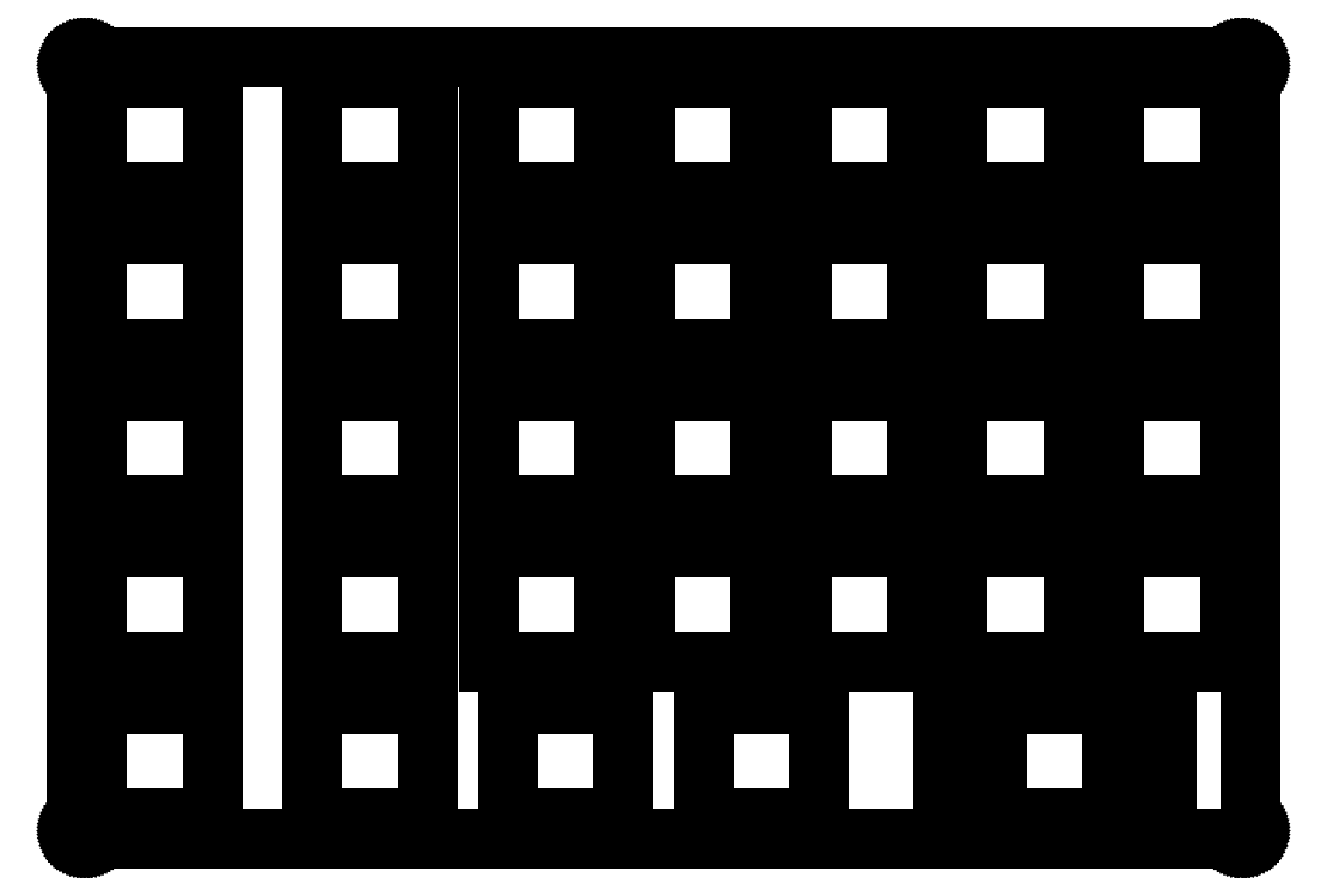
<metadata>
{"format":"dxf","ext":"dxf","renderer":"ezdxf+matplotlib","layout":"modelspace","background":"white","min_lineweight":24,"dpi":150}
</metadata>
<code>
0
SECTION
2
ENTITIES
0
LINE
8
0
10
142
20
95.34
30
0
11
142
21
95.34
31
0
0
LINE
8
0
10
142
20
95.34
30
0
11
142.1
21
95.33
31
0
0
LINE
8
0
10
142.1
20
95.33
30
0
11
142.2
21
95.32
31
0
0
LINE
8
0
10
142.2
20
95.32
30
0
11
142.3
21
95.29
31
0
0
LINE
8
0
10
142.3
20
95.29
30
0
11
142.4
21
95.27
31
0
0
LINE
8
0
10
142.4
20
95.27
30
0
11
142.4
21
95.23
31
0
0
LINE
8
0
10
142.4
20
95.23
30
0
11
142.5
21
95.2
31
0
0
LINE
8
0
10
142.5
20
95.2
30
0
11
142.6
21
95.15
31
0
0
LINE
8
0
10
142.6
20
95.15
30
0
11
142.6
21
95.1
31
0
0
LINE
8
0
10
142.6
20
95.1
30
0
11
142.7
21
95.05
31
0
0
LINE
8
0
10
142.7
20
95.05
30
0
11
142.7
21
94.99
31
0
0
LINE
8
0
10
142.7
20
94.99
30
0
11
142.8
21
94.93
31
0
0
LINE
8
0
10
142.8
20
94.93
30
0
11
142.8
21
94.87
31
0
0
LINE
8
0
10
142.8
20
94.87
30
0
11
142.9
21
94.8
31
0
0
LINE
8
0
10
142.9
20
94.8
30
0
11
142.9
21
94.73
31
0
0
LINE
8
0
10
142.9
20
94.73
30
0
11
142.9
21
94.65
31
0
0
LINE
8
0
10
142.9
20
94.65
30
0
11
142.9
21
94.58
31
0
0
LINE
8
0
10
142.9
20
94.58
30
0
11
143
21
94.5
31
0
0
LINE
8
0
10
143
20
94.5
30
0
11
143
21
94.42
31
0
0
LINE
8
0
10
143
20
94.42
30
0
11
143
21
94.34
31
0
0
LINE
8
0
10
143
20
94.34
30
0
11
143
21
1.094
31
0
0
LINE
8
0
10
143
20
1.094
30
0
11
143
21
1.016
31
0
0
LINE
8
0
10
143
20
1.016
30
0
11
143
21
0.9371
31
0
0
LINE
8
0
10
143
20
0.9371
30
0
11
142.9
21
0.8613
31
0
0
LINE
8
0
10
142.9
20
0.8613
30
0
11
142.9
21
0.7841
31
0
0
LINE
8
0
10
142.9
20
0.7841
30
0
11
142.9
21
0.7111
31
0
0
LINE
8
0
10
142.9
20
0.7111
30
0
11
142.9
21
0.6394
31
0
0
LINE
8
0
10
142.9
20
0.6394
30
0
11
142.8
21
0.5719
31
0
0
LINE
8
0
10
142.8
20
0.5719
30
0
11
142.8
21
0.5057
31
0
0
LINE
8
0
10
142.8
20
0.5057
30
0
11
142.7
21
0.4451
31
0
0
LINE
8
0
10
142.7
20
0.4451
30
0
11
142.7
21
0.3872
31
0
0
LINE
8
0
10
142.7
20
0.3872
30
0
11
142.6
21
0.3335
31
0
0
LINE
8
0
10
142.6
20
0.3335
30
0
11
142.6
21
0.2853
31
0
0
LINE
8
0
10
142.6
20
0.2853
30
0
11
142.5
21
0.2412
31
0
0
LINE
8
0
10
142.5
20
0.2412
30
0
11
142.4
21
0.2026
31
0
0
LINE
8
0
10
142.4
20
0.2026
30
0
11
142.4
21
0.1695
31
0
0
LINE
8
0
10
142.4
20
0.1695
30
0
11
142.3
21
0.1433
31
0
0
LINE
8
0
10
142.3
20
0.1433
30
0
11
142.2
21
0.1213
31
0
0
LINE
8
0
10
142.2
20
0.1213
30
0
11
142.1
21
0.1061
31
0
0
LINE
8
0
10
142.1
20
0.1061
30
0
11
142
21
0.09646
31
0
0
LINE
8
0
10
142
20
0.09646
30
0
11
142
21
0.09371
31
0
0
LINE
8
0
10
142
20
0.09371
30
0
11
1.094
21
0.09371
31
0
0
LINE
8
0
10
1.094
20
0.09371
30
0
11
1.016
21
0.09646
31
0
0
LINE
8
0
10
1.016
20
0.09646
30
0
11
0.9371
21
0.1061
31
0
0
LINE
8
0
10
0.9371
20
0.1061
30
0
11
0.8613
21
0.1213
31
0
0
LINE
8
0
10
0.8613
20
0.1213
30
0
11
0.7841
21
0.1433
31
0
0
LINE
8
0
10
0.7841
20
0.1433
30
0
11
0.7111
21
0.1695
31
0
0
LINE
8
0
10
0.7111
20
0.1695
30
0
11
0.6394
21
0.2026
31
0
0
LINE
8
0
10
0.6394
20
0.2026
30
0
11
0.5719
21
0.2412
31
0
0
LINE
8
0
10
0.5719
20
0.2412
30
0
11
0.5057
21
0.2853
31
0
0
LINE
8
0
10
0.5057
20
0.2853
30
0
11
0.4451
21
0.3335
31
0
0
LINE
8
0
10
0.4451
20
0.3335
30
0
11
0.3872
21
0.3872
31
0
0
LINE
8
0
10
0.3872
20
0.3872
30
0
11
0.3335
21
0.4451
31
0
0
LINE
8
0
10
0.3335
20
0.4451
30
0
11
0.2853
21
0.5057
31
0
0
LINE
8
0
10
0.2853
20
0.5057
30
0
11
0.2412
21
0.5719
31
0
0
LINE
8
0
10
0.2412
20
0.5719
30
0
11
0.2026
21
0.6394
31
0
0
LINE
8
0
10
0.2026
20
0.6394
30
0
11
0.1695
21
0.7111
31
0
0
LINE
8
0
10
0.1695
20
0.7111
30
0
11
0.1433
21
0.7841
31
0
0
LINE
8
0
10
0.1433
20
0.7841
30
0
11
0.1213
21
0.8613
31
0
0
LINE
8
0
10
0.1213
20
0.8613
30
0
11
0.1061
21
0.9371
31
0
0
LINE
8
0
10
0.1061
20
0.9371
30
0
11
0.09646
21
1.016
31
0
0
LINE
8
0
10
0.09646
20
1.016
30
0
11
0.09371
21
1.094
31
0
0
LINE
8
0
10
0.09371
20
1.094
30
0
11
0.09371
21
94.34
31
0
0
LINE
8
0
10
0.09371
20
94.34
30
0
11
0.09646
21
94.42
31
0
0
LINE
8
0
10
0.09646
20
94.42
30
0
11
0.1061
21
94.5
31
0
0
LINE
8
0
10
0.1061
20
94.5
30
0
11
0.1213
21
94.58
31
0
0
LINE
8
0
10
0.1213
20
94.58
30
0
11
0.1433
21
94.65
31
0
0
LINE
8
0
10
0.1433
20
94.65
30
0
11
0.1695
21
94.73
31
0
0
LINE
8
0
10
0.1695
20
94.73
30
0
11
0.2026
21
94.8
31
0
0
LINE
8
0
10
0.2026
20
94.8
30
0
11
0.2412
21
94.87
31
0
0
LINE
8
0
10
0.2412
20
94.87
30
0
11
0.2853
21
94.93
31
0
0
LINE
8
0
10
0.2853
20
94.93
30
0
11
0.3335
21
94.99
31
0
0
LINE
8
0
10
0.3335
20
94.99
30
0
11
0.3872
21
95.05
31
0
0
LINE
8
0
10
0.3872
20
95.05
30
0
11
0.4451
21
95.1
31
0
0
LINE
8
0
10
0.4451
20
95.1
30
0
11
0.5057
21
95.15
31
0
0
LINE
8
0
10
0.5057
20
95.15
30
0
11
0.5719
21
95.2
31
0
0
LINE
8
0
10
0.5719
20
95.2
30
0
11
0.6394
21
95.23
31
0
0
LINE
8
0
10
0.6394
20
95.23
30
0
11
0.7111
21
95.27
31
0
0
LINE
8
0
10
0.7111
20
95.27
30
0
11
0.7841
21
95.29
31
0
0
LINE
8
0
10
0.7841
20
95.29
30
0
11
0.8613
21
95.32
31
0
0
LINE
8
0
10
0.8613
20
95.32
30
0
11
0.9371
21
95.33
31
0
0
LINE
8
0
10
0.9371
20
95.33
30
0
11
1.016
21
95.34
31
0
0
LINE
8
0
10
1.016
20
95.34
30
0
11
1.094
21
95.34
31
0
0
LINE
8
0
10
1.094
20
95.34
30
0
11
142
21
95.34
31
0
0
LINE
8
0
10
2.618
20
92.82
30
0
11
16.62
21
92.82
31
0
0
LINE
8
0
10
16.62
20
92.82
30
0
11
16.62
21
78.82
31
0
0
LINE
8
0
10
16.62
20
78.82
30
0
11
2.618
21
78.82
31
0
0
LINE
8
0
10
2.618
20
78.82
30
0
11
2.618
21
92.82
31
0
0
LINE
8
0
10
2.618
20
73.77
30
0
11
16.62
21
73.77
31
0
0
LINE
8
0
10
16.62
20
73.77
30
0
11
16.62
21
59.77
31
0
0
LINE
8
0
10
16.62
20
59.77
30
0
11
2.618
21
59.77
31
0
0
LINE
8
0
10
2.618
20
59.77
30
0
11
2.618
21
73.77
31
0
0
LINE
8
0
10
2.618
20
54.72
30
0
11
16.62
21
54.72
31
0
0
LINE
8
0
10
16.62
20
54.72
30
0
11
16.62
21
40.72
31
0
0
LINE
8
0
10
16.62
20
40.72
30
0
11
2.618
21
40.72
31
0
0
LINE
8
0
10
2.618
20
40.72
30
0
11
2.618
21
54.72
31
0
0
LINE
8
0
10
2.618
20
35.67
30
0
11
16.62
21
35.67
31
0
0
LINE
8
0
10
16.62
20
35.67
30
0
11
16.62
21
21.67
31
0
0
LINE
8
0
10
16.62
20
21.67
30
0
11
2.618
21
21.67
31
0
0
LINE
8
0
10
2.618
20
21.67
30
0
11
2.618
21
35.67
31
0
0
LINE
8
0
10
2.618
20
16.62
30
0
11
16.62
21
16.62
31
0
0
LINE
8
0
10
16.62
20
16.62
30
0
11
16.62
21
2.618
31
0
0
LINE
8
0
10
16.62
20
2.618
30
0
11
2.618
21
2.618
31
0
0
LINE
8
0
10
2.618
20
2.618
30
0
11
2.618
21
16.62
31
0
0
LINE
8
0
10
28.81
20
92.82
30
0
11
42.81
21
92.82
31
0
0
LINE
8
0
10
42.81
20
92.82
30
0
11
42.81
21
78.82
31
0
0
LINE
8
0
10
42.81
20
78.82
30
0
11
28.81
21
78.82
31
0
0
LINE
8
0
10
28.81
20
78.82
30
0
11
28.81
21
92.82
31
0
0
LINE
8
0
10
28.81
20
73.77
30
0
11
42.81
21
73.77
31
0
0
LINE
8
0
10
42.81
20
73.77
30
0
11
42.81
21
59.77
31
0
0
LINE
8
0
10
42.81
20
59.77
30
0
11
28.81
21
59.77
31
0
0
LINE
8
0
10
28.81
20
59.77
30
0
11
28.81
21
73.77
31
0
0
LINE
8
0
10
28.81
20
54.72
30
0
11
42.81
21
54.72
31
0
0
LINE
8
0
10
42.81
20
54.72
30
0
11
42.81
21
40.72
31
0
0
LINE
8
0
10
42.81
20
40.72
30
0
11
28.81
21
40.72
31
0
0
LINE
8
0
10
28.81
20
40.72
30
0
11
28.81
21
54.72
31
0
0
LINE
8
0
10
28.81
20
35.67
30
0
11
42.81
21
35.67
31
0
0
LINE
8
0
10
42.81
20
35.67
30
0
11
42.81
21
21.67
31
0
0
LINE
8
0
10
42.81
20
21.67
30
0
11
28.81
21
21.67
31
0
0
LINE
8
0
10
28.81
20
21.67
30
0
11
28.81
21
35.67
31
0
0
LINE
8
0
10
28.81
20
16.62
30
0
11
42.81
21
16.62
31
0
0
LINE
8
0
10
42.81
20
16.62
30
0
11
42.81
21
2.618
31
0
0
LINE
8
0
10
42.81
20
2.618
30
0
11
28.81
21
2.618
31
0
0
LINE
8
0
10
28.81
20
2.618
30
0
11
28.81
21
16.62
31
0
0
LINE
8
0
10
50.24
20
92.82
30
0
11
64.24
21
92.82
31
0
0
LINE
8
0
10
64.24
20
92.82
30
0
11
64.24
21
78.82
31
0
0
LINE
8
0
10
64.24
20
78.82
30
0
11
50.24
21
78.82
31
0
0
LINE
8
0
10
50.24
20
78.82
30
0
11
50.24
21
92.82
31
0
0
LINE
8
0
10
50.24
20
73.77
30
0
11
64.24
21
73.77
31
0
0
LINE
8
0
10
64.24
20
73.77
30
0
11
64.24
21
59.77
31
0
0
LINE
8
0
10
64.24
20
59.77
30
0
11
50.24
21
59.77
31
0
0
LINE
8
0
10
50.24
20
59.77
30
0
11
50.24
21
73.77
31
0
0
LINE
8
0
10
50.24
20
54.72
30
0
11
64.24
21
54.72
31
0
0
LINE
8
0
10
64.24
20
54.72
30
0
11
64.24
21
40.72
31
0
0
LINE
8
0
10
64.24
20
40.72
30
0
11
50.24
21
40.72
31
0
0
LINE
8
0
10
50.24
20
40.72
30
0
11
50.24
21
54.72
31
0
0
LINE
8
0
10
50.24
20
35.67
30
0
11
64.24
21
35.67
31
0
0
LINE
8
0
10
64.24
20
35.67
30
0
11
64.24
21
21.67
31
0
0
LINE
8
0
10
64.24
20
21.67
30
0
11
50.24
21
21.67
31
0
0
LINE
8
0
10
50.24
20
21.67
30
0
11
50.24
21
35.67
31
0
0
LINE
8
0
10
52.62
20
16.62
30
0
11
66.63
21
16.62
31
0
0
LINE
8
0
10
66.63
20
16.62
30
0
11
66.63
21
2.618
31
0
0
LINE
8
0
10
66.63
20
2.618
30
0
11
52.62
21
2.618
31
0
0
LINE
8
0
10
52.62
20
2.618
30
0
11
52.62
21
16.62
31
0
0
LINE
8
0
10
69.29
20
92.82
30
0
11
83.29
21
92.82
31
0
0
LINE
8
0
10
83.29
20
92.82
30
0
11
83.29
21
78.82
31
0
0
LINE
8
0
10
83.29
20
78.82
30
0
11
69.29
21
78.82
31
0
0
LINE
8
0
10
69.29
20
78.82
30
0
11
69.29
21
92.82
31
0
0
LINE
8
0
10
69.29
20
73.77
30
0
11
83.29
21
73.77
31
0
0
LINE
8
0
10
83.29
20
73.77
30
0
11
83.29
21
59.77
31
0
0
LINE
8
0
10
83.29
20
59.77
30
0
11
69.29
21
59.77
31
0
0
LINE
8
0
10
69.29
20
59.77
30
0
11
69.29
21
73.77
31
0
0
LINE
8
0
10
69.29
20
54.72
30
0
11
83.29
21
54.72
31
0
0
LINE
8
0
10
83.29
20
54.72
30
0
11
83.29
21
40.72
31
0
0
LINE
8
0
10
83.29
20
40.72
30
0
11
69.29
21
40.72
31
0
0
LINE
8
0
10
69.29
20
40.72
30
0
11
69.29
21
54.72
31
0
0
LINE
8
0
10
69.29
20
35.67
30
0
11
83.29
21
35.67
31
0
0
LINE
8
0
10
83.29
20
35.67
30
0
11
83.29
21
21.67
31
0
0
LINE
8
0
10
83.29
20
21.67
30
0
11
69.29
21
21.67
31
0
0
LINE
8
0
10
69.29
20
21.67
30
0
11
69.29
21
35.67
31
0
0
LINE
8
0
10
76.44
20
16.62
30
0
11
90.44
21
16.62
31
0
0
LINE
8
0
10
90.44
20
16.62
30
0
11
90.44
21
2.618
31
0
0
LINE
8
0
10
90.44
20
2.618
30
0
11
76.44
21
2.618
31
0
0
LINE
8
0
10
76.44
20
2.618
30
0
11
76.44
21
16.62
31
0
0
LINE
8
0
10
88.34
20
92.82
30
0
11
102.3
21
92.82
31
0
0
LINE
8
0
10
102.3
20
92.82
30
0
11
102.3
21
78.82
31
0
0
LINE
8
0
10
102.3
20
78.82
30
0
11
88.34
21
78.82
31
0
0
LINE
8
0
10
88.34
20
78.82
30
0
11
88.34
21
92.82
31
0
0
LINE
8
0
10
88.34
20
73.77
30
0
11
102.3
21
73.77
31
0
0
LINE
8
0
10
102.3
20
73.77
30
0
11
102.3
21
59.77
31
0
0
LINE
8
0
10
102.3
20
59.77
30
0
11
88.34
21
59.77
31
0
0
LINE
8
0
10
88.34
20
59.77
30
0
11
88.34
21
73.77
31
0
0
LINE
8
0
10
88.34
20
54.72
30
0
11
102.3
21
54.72
31
0
0
LINE
8
0
10
102.3
20
54.72
30
0
11
102.3
21
40.72
31
0
0
LINE
8
0
10
102.3
20
40.72
30
0
11
88.34
21
40.72
31
0
0
LINE
8
0
10
88.34
20
40.72
30
0
11
88.34
21
54.72
31
0
0
LINE
8
0
10
88.34
20
35.67
30
0
11
102.3
21
35.67
31
0
0
LINE
8
0
10
102.3
20
35.67
30
0
11
102.3
21
21.67
31
0
0
LINE
8
0
10
102.3
20
21.67
30
0
11
88.34
21
21.67
31
0
0
LINE
8
0
10
88.34
20
21.67
30
0
11
88.34
21
35.67
31
0
0
LINE
8
0
10
105.6
20
16.07
30
0
11
108.9
21
16.07
31
0
0
LINE
8
0
10
108.9
20
16.07
30
0
11
108.9
21
1.869
31
0
0
LINE
8
0
10
108.9
20
1.869
30
0
11
105.6
21
1.869
31
0
0
LINE
8
0
10
105.6
20
1.869
30
0
11
105.6
21
16.07
31
0
0
LINE
8
0
10
107.4
20
92.82
30
0
11
121.4
21
92.82
31
0
0
LINE
8
0
10
121.4
20
92.82
30
0
11
121.4
21
78.82
31
0
0
LINE
8
0
10
121.4
20
78.82
30
0
11
107.4
21
78.82
31
0
0
LINE
8
0
10
107.4
20
78.82
30
0
11
107.4
21
92.82
31
0
0
LINE
8
0
10
107.4
20
73.77
30
0
11
121.4
21
73.77
31
0
0
LINE
8
0
10
121.4
20
73.77
30
0
11
121.4
21
59.77
31
0
0
LINE
8
0
10
121.4
20
59.77
30
0
11
107.4
21
59.77
31
0
0
LINE
8
0
10
107.4
20
59.77
30
0
11
107.4
21
73.77
31
0
0
LINE
8
0
10
107.4
20
54.72
30
0
11
121.4
21
54.72
31
0
0
LINE
8
0
10
121.4
20
54.72
30
0
11
121.4
21
40.72
31
0
0
LINE
8
0
10
121.4
20
40.72
30
0
11
107.4
21
40.72
31
0
0
LINE
8
0
10
107.4
20
40.72
30
0
11
107.4
21
54.72
31
0
0
LINE
8
0
10
107.4
20
35.67
30
0
11
121.4
21
35.67
31
0
0
LINE
8
0
10
121.4
20
35.67
30
0
11
121.4
21
21.67
31
0
0
LINE
8
0
10
121.4
20
21.67
30
0
11
107.4
21
21.67
31
0
0
LINE
8
0
10
107.4
20
21.67
30
0
11
107.4
21
35.67
31
0
0
LINE
8
0
10
112.2
20
16.62
30
0
11
126.2
21
16.62
31
0
0
LINE
8
0
10
126.2
20
16.62
30
0
11
126.2
21
2.618
31
0
0
LINE
8
0
10
126.2
20
2.618
30
0
11
112.2
21
2.618
31
0
0
LINE
8
0
10
112.2
20
2.618
30
0
11
112.2
21
16.62
31
0
0
LINE
8
0
10
129.5
20
16.07
30
0
11
132.8
21
16.07
31
0
0
LINE
8
0
10
132.8
20
16.07
30
0
11
132.8
21
1.869
31
0
0
LINE
8
0
10
132.8
20
1.869
30
0
11
129.5
21
1.869
31
0
0
LINE
8
0
10
129.5
20
1.869
30
0
11
129.5
21
16.07
31
0
0
LINE
8
0
10
126.4
20
92.82
30
0
11
140.4
21
92.82
31
0
0
LINE
8
0
10
140.4
20
92.82
30
0
11
140.4
21
78.82
31
0
0
LINE
8
0
10
140.4
20
78.82
30
0
11
126.4
21
78.82
31
0
0
LINE
8
0
10
126.4
20
78.82
30
0
11
126.4
21
92.82
31
0
0
LINE
8
0
10
126.4
20
73.77
30
0
11
140.4
21
73.77
31
0
0
LINE
8
0
10
140.4
20
73.77
30
0
11
140.4
21
59.77
31
0
0
LINE
8
0
10
140.4
20
59.77
30
0
11
126.4
21
59.77
31
0
0
LINE
8
0
10
126.4
20
59.77
30
0
11
126.4
21
73.77
31
0
0
LINE
8
0
10
126.4
20
54.72
30
0
11
140.4
21
54.72
31
0
0
LINE
8
0
10
140.4
20
54.72
30
0
11
140.4
21
40.72
31
0
0
LINE
8
0
10
140.4
20
40.72
30
0
11
126.4
21
40.72
31
0
0
LINE
8
0
10
126.4
20
40.72
30
0
11
126.4
21
54.72
31
0
0
LINE
8
0
10
126.4
20
35.67
30
0
11
140.4
21
35.67
31
0
0
LINE
8
0
10
140.4
20
35.67
30
0
11
140.4
21
21.67
31
0
0
LINE
8
0
10
140.4
20
21.67
30
0
11
126.4
21
21.67
31
0
0
LINE
8
0
10
126.4
20
21.67
30
0
11
126.4
21
35.67
31
0
0
ENDSEC
0
EOF

</code>
